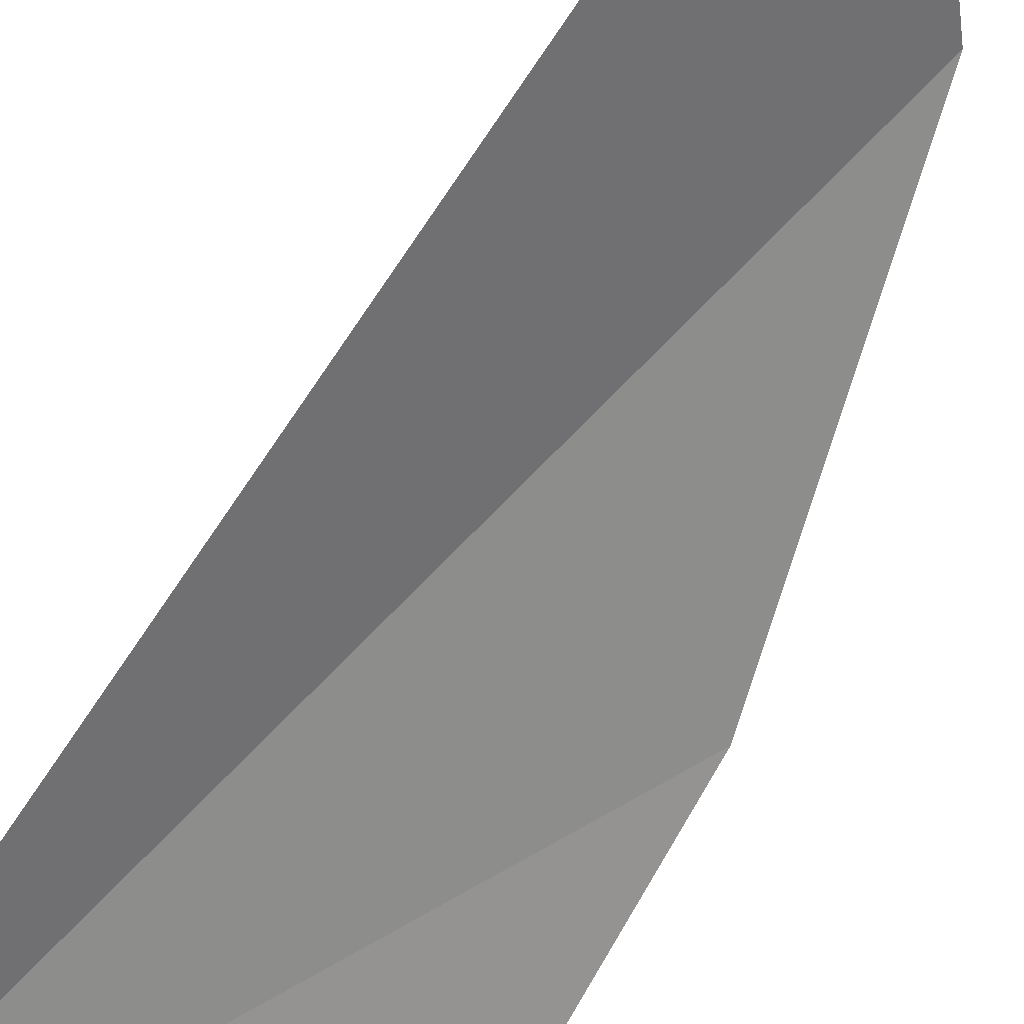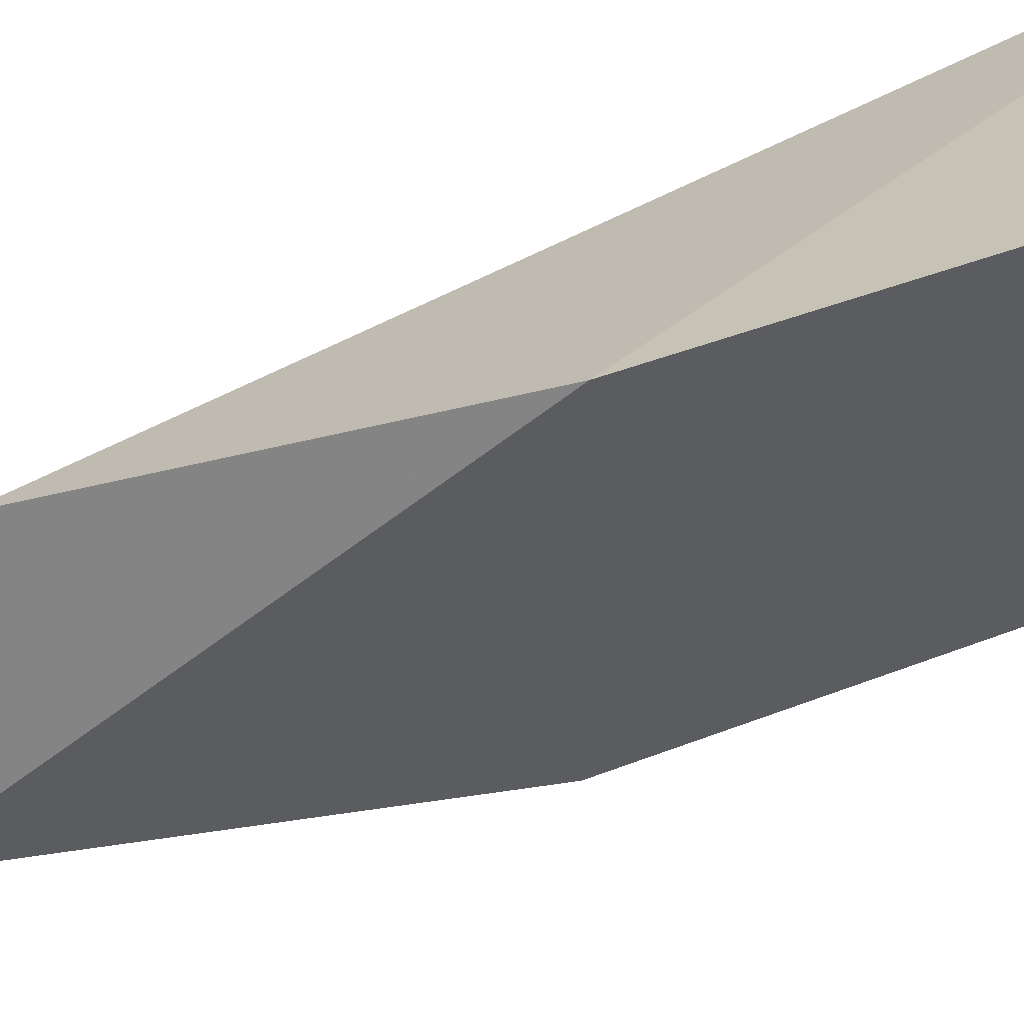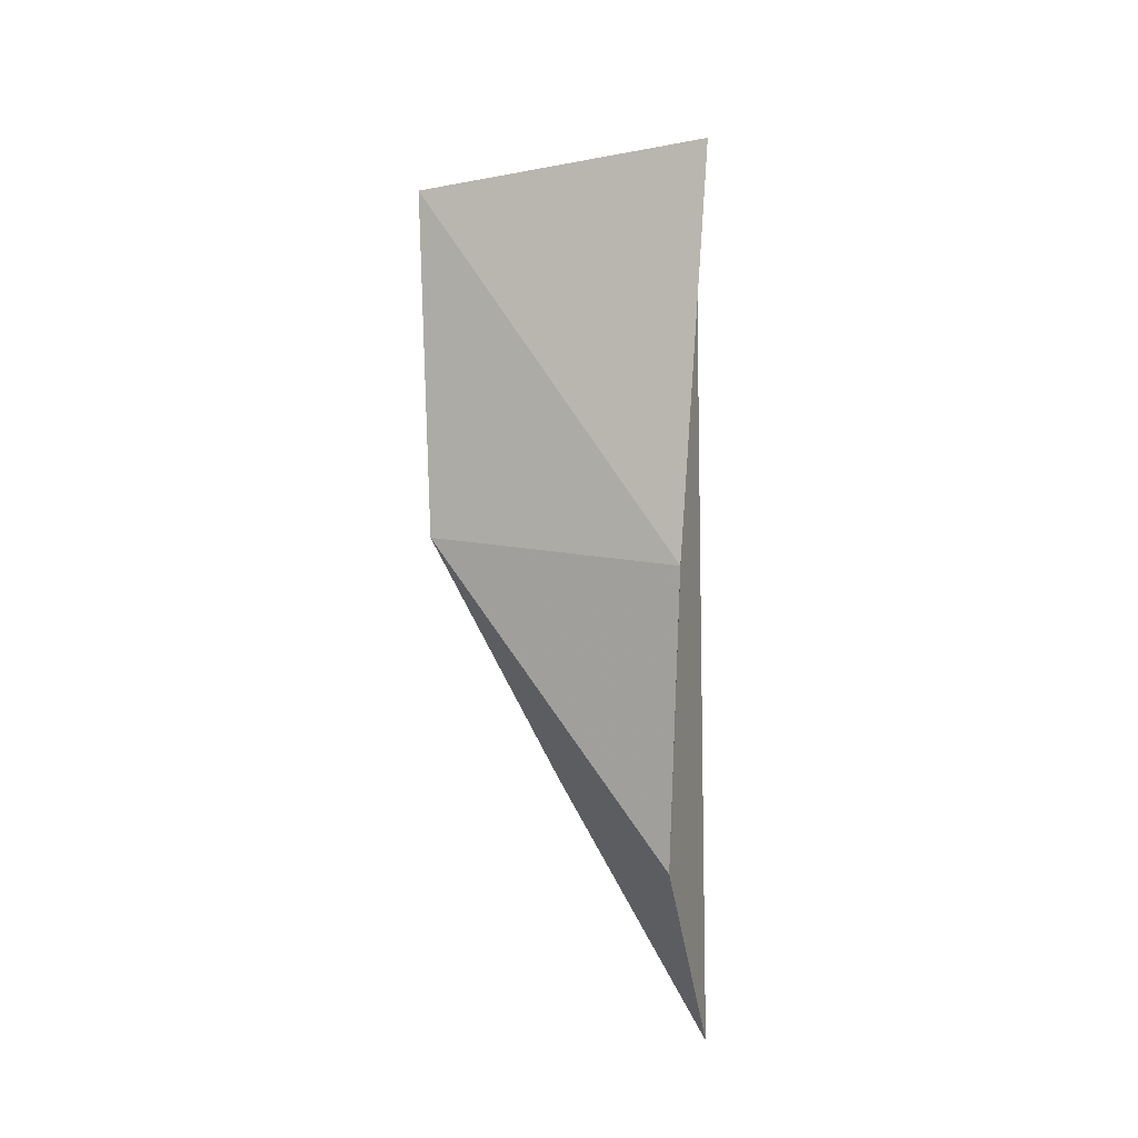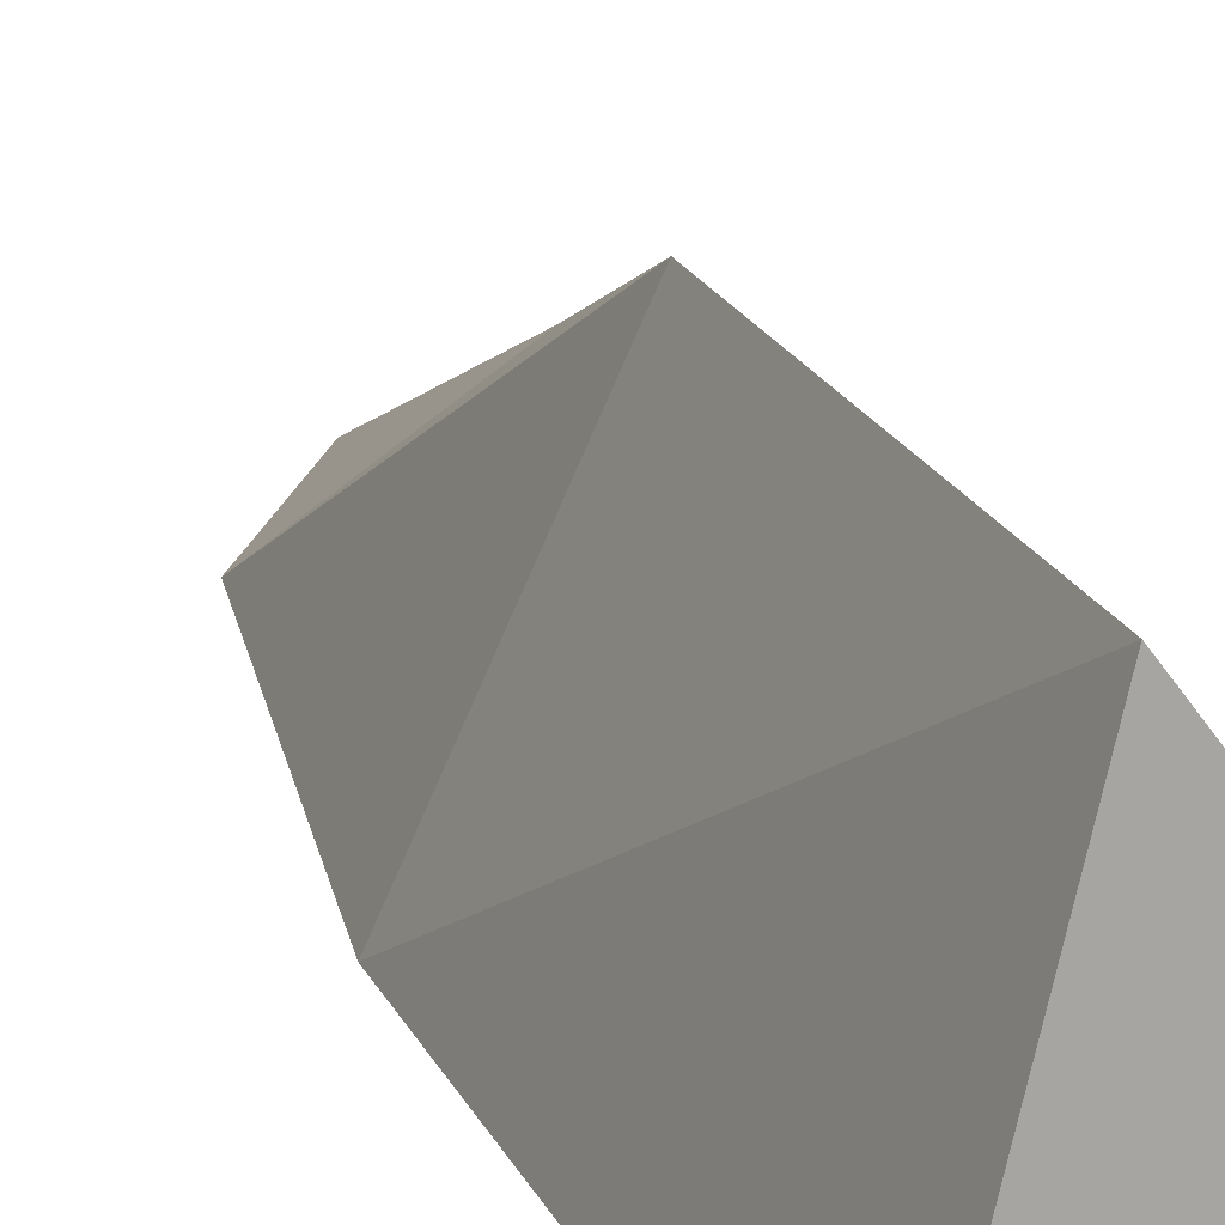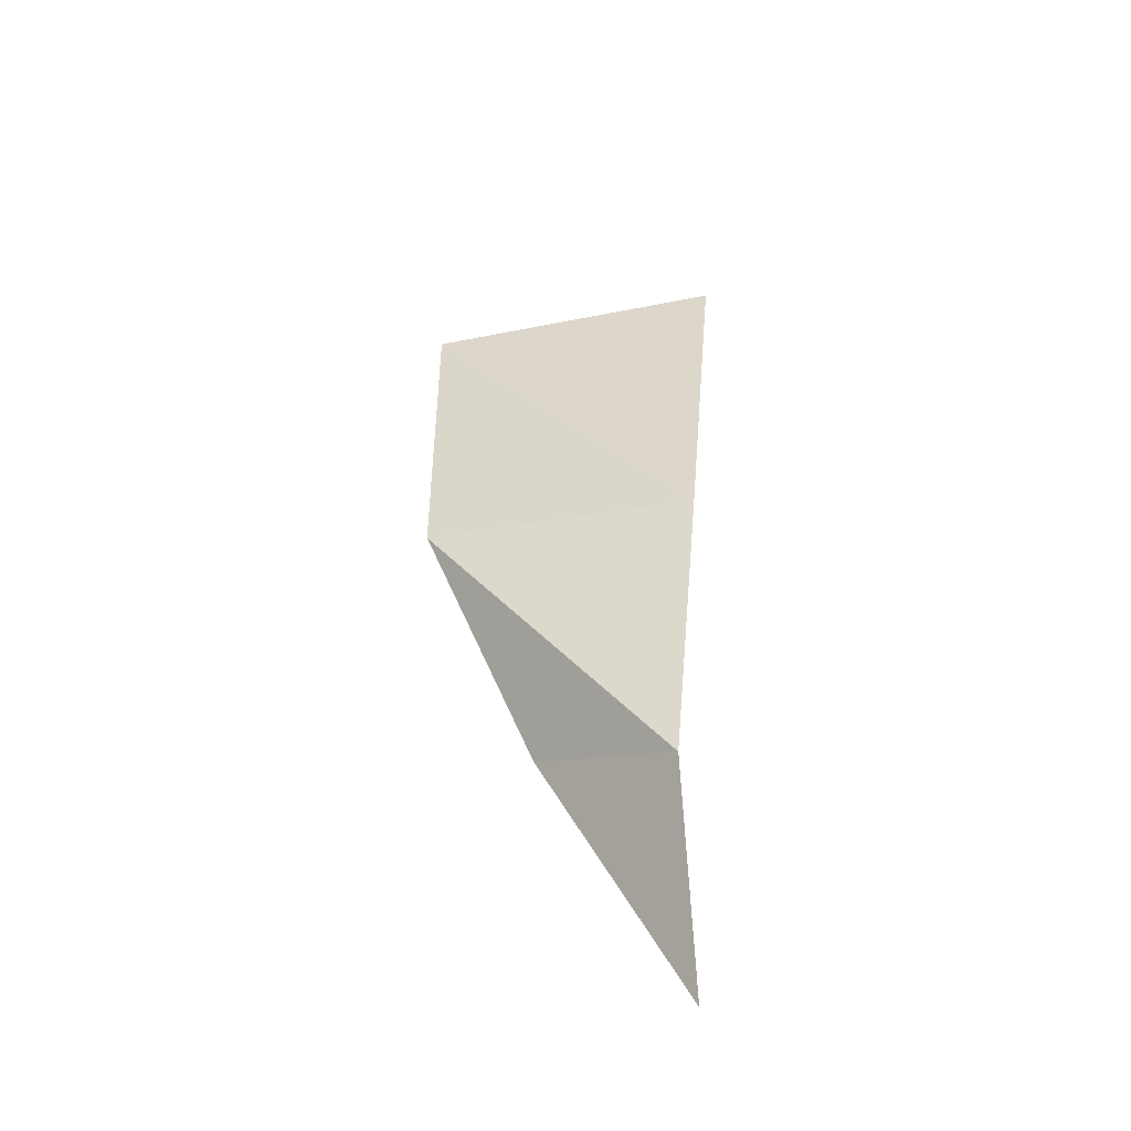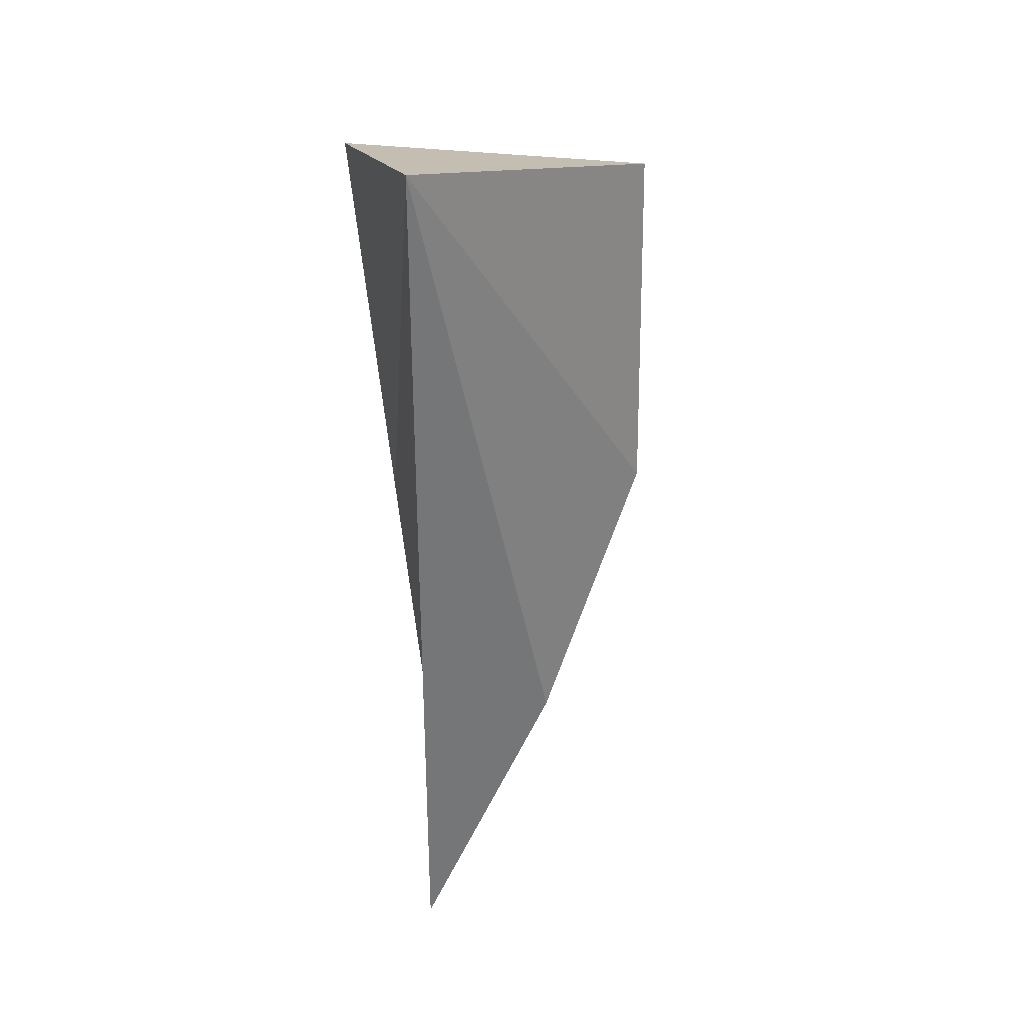
<metadata>
{"format":"obj","ext":"obj","renderer":"f3d","projection":"perspective","resolution":1024,"background":"white","views":[{"elev":-60.7,"azim":-32.0,"up":"+Z"},{"elev":76.1,"azim":64.7,"up":"+Z"},{"elev":-7.7,"azim":96.5,"up":"+Y"},{"elev":23.7,"azim":150.8,"up":"+Z"},{"elev":-57.6,"azim":84.2,"up":"+Y"},{"elev":34.9,"azim":-101.9,"up":"+Y"}]}
</metadata>
<code>
g checkpoint_crystal_shatter_10_mesh
v 0.6955 -3.687 0.2932
v -0.0128 -4.572 0.15
v 0.183 -3.193 0.9128
v 0.6389 -1.944 1.538
v 1.146 -2.183 0.1992
v 1.146 -2.183 0.1992
v 0.8879 -0.1397 1.573
v 1.333 -0.07503 0.03695
v 0.6389 -1.944 1.538
v 0.6955 -3.687 0.2932
v -0.02503 0.3258 0.1611
v -0.0128 -4.572 0.15
v 1.146 -2.183 0.1992
v 1.333 -0.07503 0.03695
v 0.8879 -0.1397 1.573
v -0.02503 0.3258 0.1611
v 1.333 -0.07503 0.03695
v 0.6389 -1.944 1.538
v 0.183 -3.193 0.9128
v -0.0128 -4.572 0.15
g checkpoint_crystal_shatter_10_mesh_0
f 3 2 1
f 4 3 1
f 4 1 5
f 8 7 6
f 7 9 6
f 12 11 10
f 10 11 13
f 13 11 14
f 17 16 15
f 15 16 18
f 18 16 19
f 19 16 20

</code>
